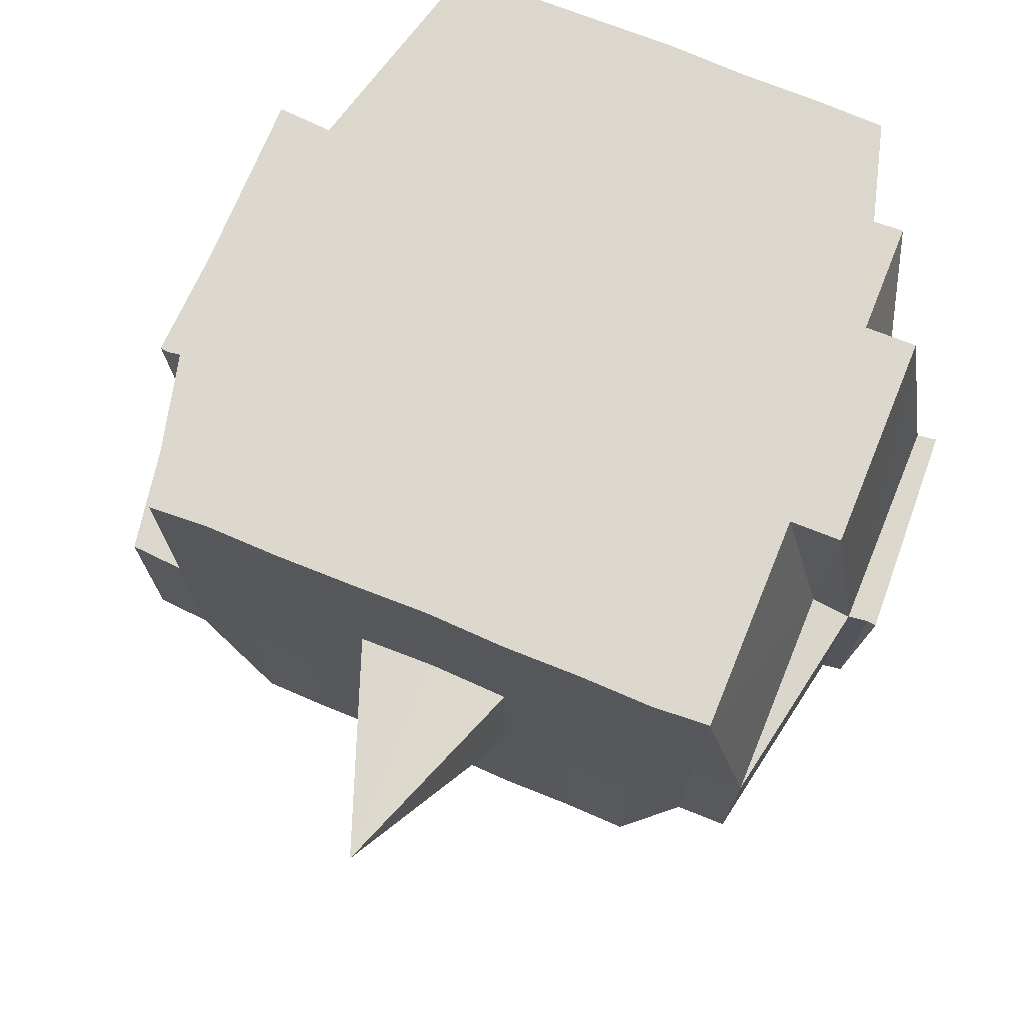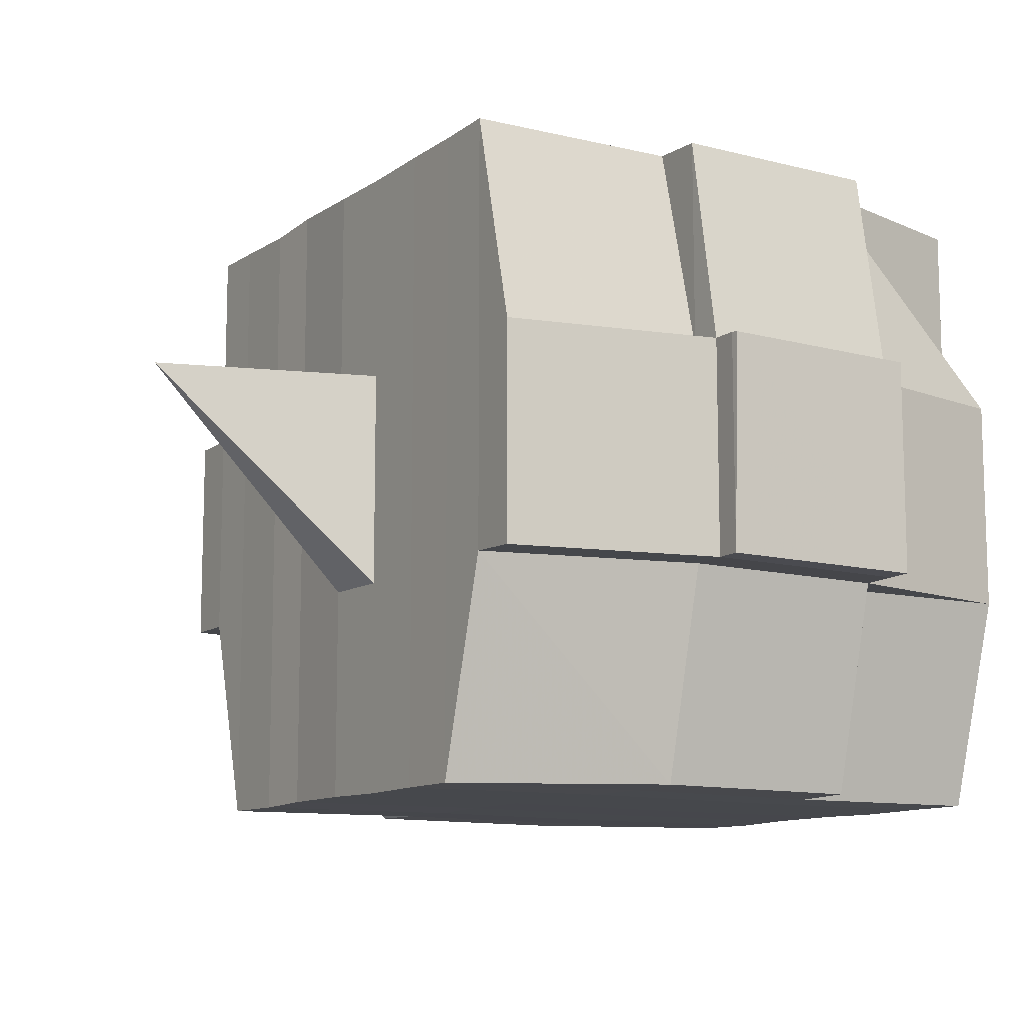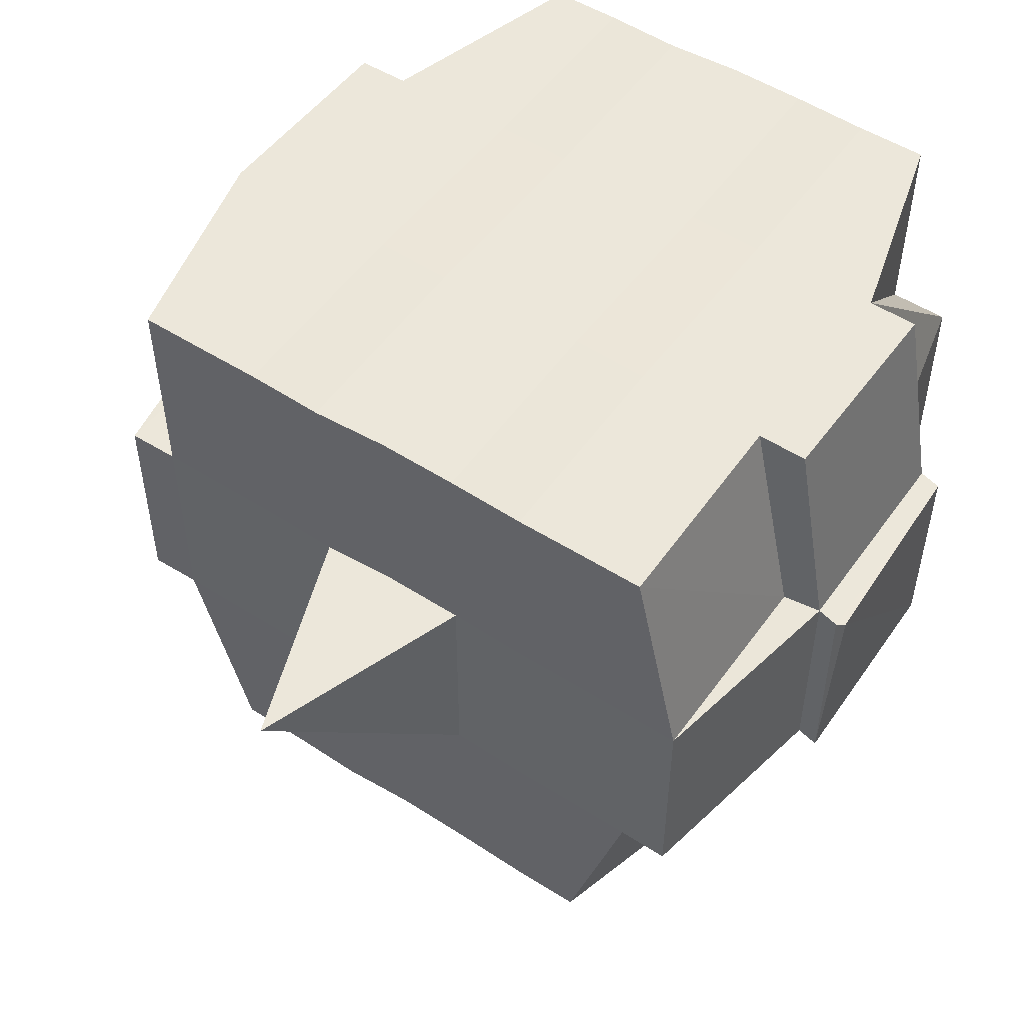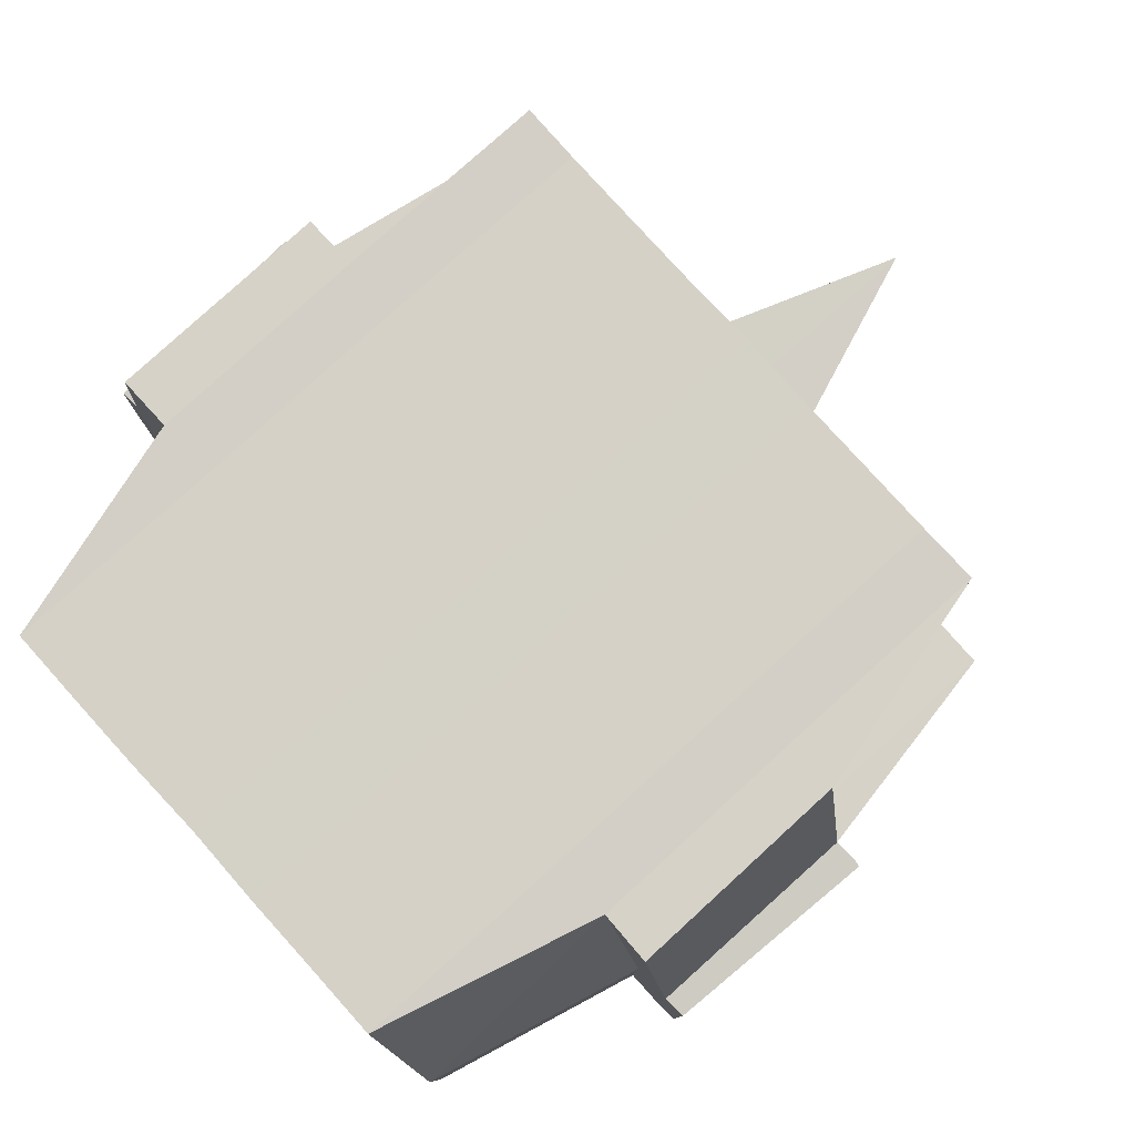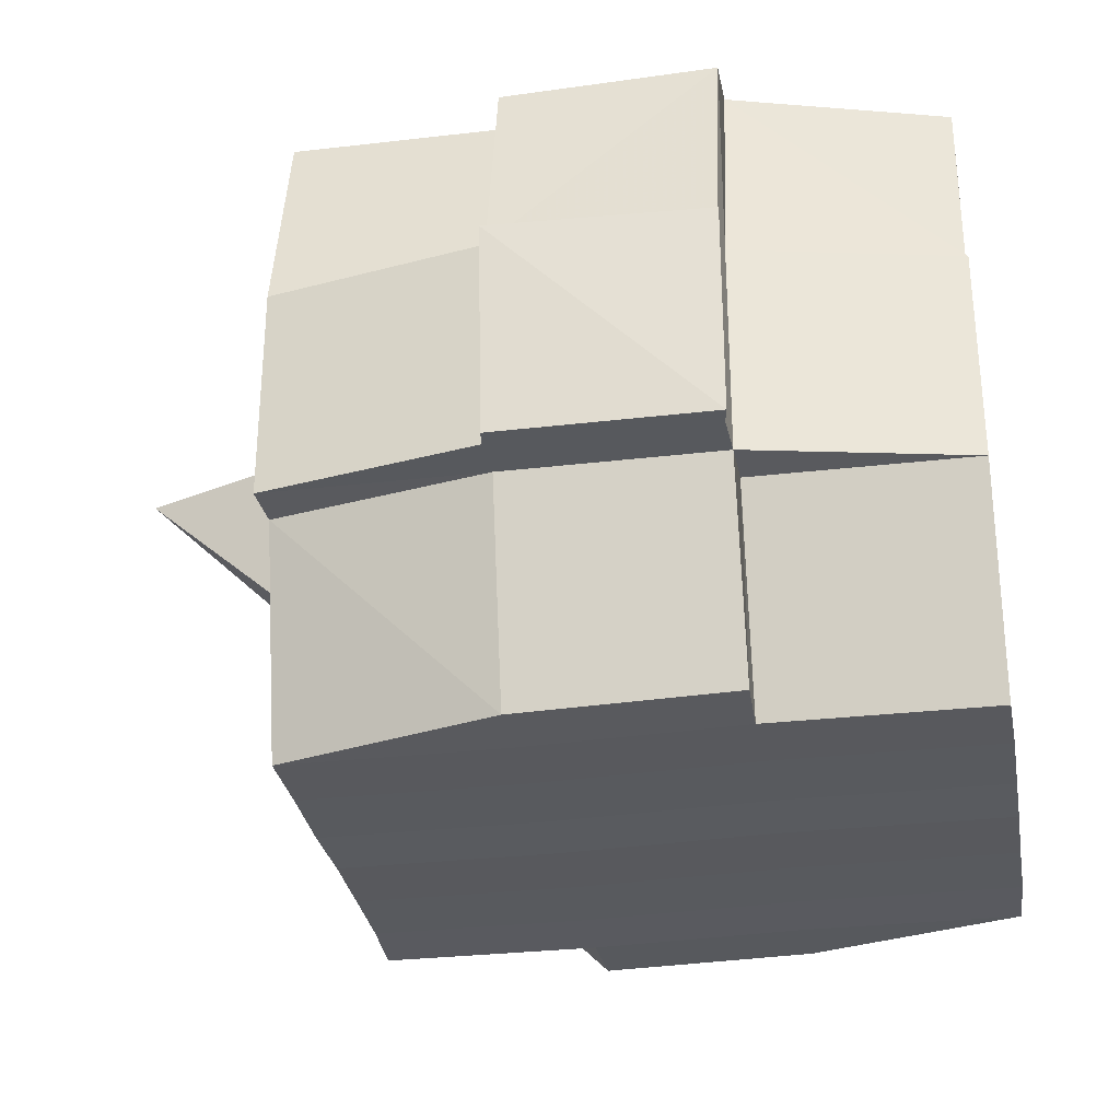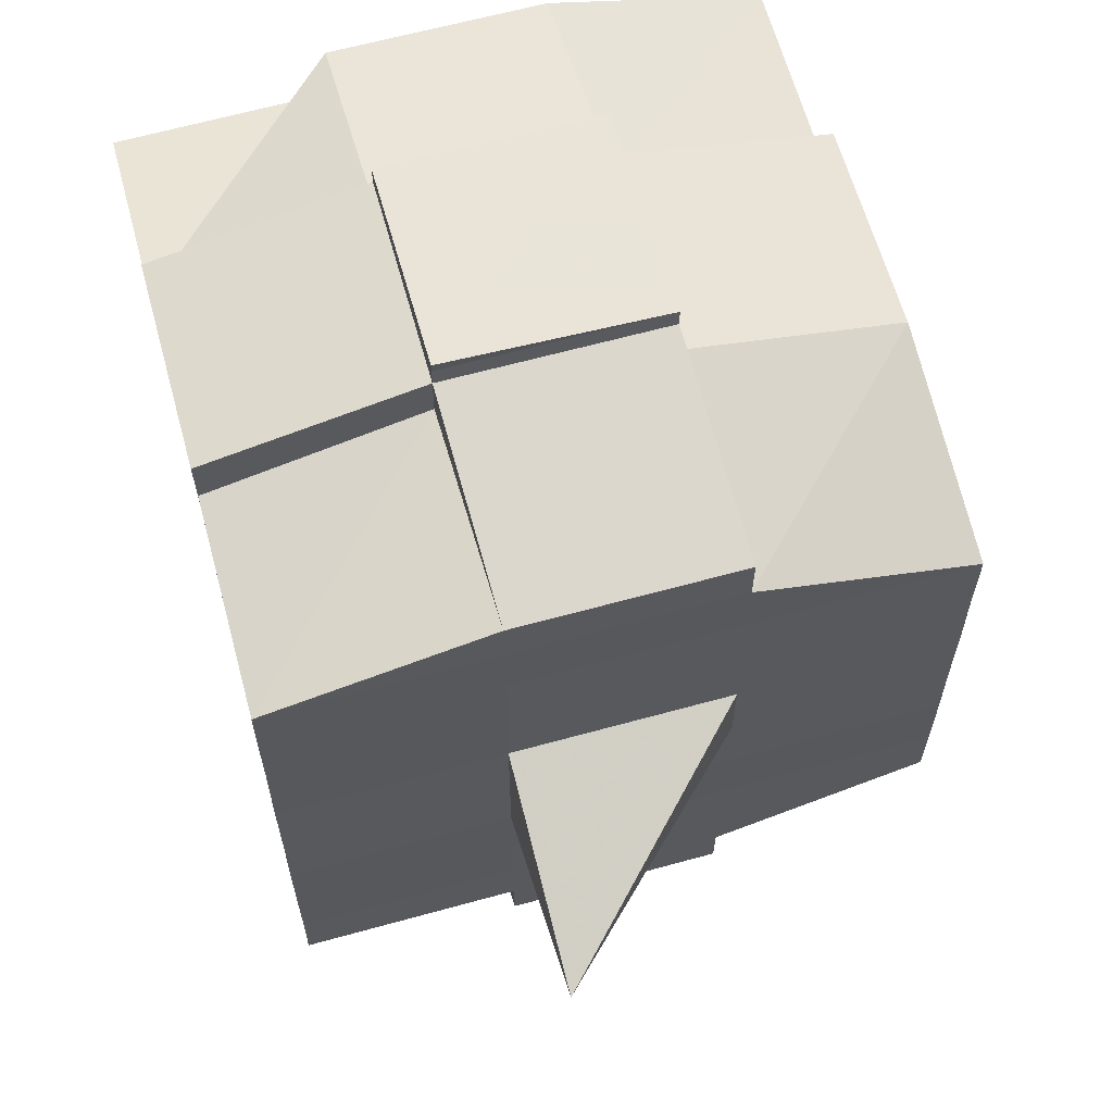
<metadata>
{"format":"obj","ext":"obj","renderer":"f3d","projection":"perspective","resolution":1024,"background":"white","views":[{"elev":72.6,"azim":-67.8,"up":"+Y"},{"elev":-11.2,"azim":-31.6,"up":"+Y"},{"elev":51.8,"azim":-55.6,"up":"+Y"},{"elev":79.6,"azim":138.0,"up":"+Y"},{"elev":-30.9,"azim":9.9,"up":"+Y"},{"elev":63.1,"azim":-105.6,"up":"+Z"}]}
</metadata>
<code>
o 1450
v 2250 1874 10.15
v 2250 1874 10.15
v 2250 1874 10.15
v 2250 1874 10.15
v 2250 1874 10.15
v 2250 1874 10.15
v 2250 1874 10.15
v 2250 1874 10.15
v 2250 1874 10.15
v 2250 1874 10.15
v 2250 1874 10.15
v 2250 1874 10.15
v 2250 1874 10.15
v 2250 1874 10.15
v 2250 1874 10.15
v 2250 1874 10.15
v 2250 1874 10.15
v 2250 1874 10.15
v 2250 1874 10.15
v 2250 1874 10.15
v 2250 1874 10.15
v 2250 1874 10.15
v 2250 1874 10.15
v 2250 1874 10.15
v 2250 1874 10.15
v 2250 1874 10.15
v 2250 1874 10.15
v 2250 1874 10.15
v 2250 1874 10.15
v 2250 1874 10.15
v 2250 1874 10.15
v 2250 1874 10.14
v 2250 1874 10.15
v 2250 1874 10.15
v 2250 1874 10.15
v 2250 1874 10.15
v 2250 1874 10.15
v 2250 1874 10.14
v 2250 1874 10.14
v 2250 1874 10.14
v 2250 1874 10.14
v 2250 1874 10.14
v 2250 1874 10.13
v 2250 1874 10.14
v 2250 1874 10.14
v 2250 1874 10.14
v 2250 1874 10.14
v 2250 1874 10.14
v 2250 1874 10.15
v 2250 1874 10.14
v 2250 1874 10.14
v 2250 1874 10.14
v 2250 1874 10.14
v 2250 1874 10.13
v 2250 1874 10.14
v 2250 1874 10.14
v 2250 1874 10.14
v 2250 1874 10.14
v 2250 1874 10.13
v 2250 1874 10.13
v 2250 1874 10.14
v 2250 1874 10.13
v 2250 1874 10.13
v 2250 1874 10.13
v 2250 1874 10.12
v 2250 1874 10.13
v 2250 1874 10.12
v 2250 1874 10.12
v 2250 1874 10.13
v 2250 1874 10.13
v 2250 1874 10.12
v 2250 1874 10.13
v 2250 1874 10.12
v 2250 1874 10.12
v 2250 1874 10.13
v 2250 1874 10.12
v 2250 1874 10.12
v 2250 1874 10.12
v 2250 1874 10.12
v 2250 1874 10.12
v 2250 1874 10.12
v 2250 1874 10.12
v 2250 1874 10.12
v 2250 1874 10.12
v 2250 1874 10.12
v 2250 1874 10.12
v 2250 1874 10.12
v 2250 1874 10.12
v 2250 1874 10.12
v 2250 1874 10.12
v 2250 1874 10.12
v 2250 1874 10.12
v 2250 1874 10.12
v 2250 1874 10.12
v 2250 1874 10.12
v 2250 1874 10.12
v 2250 1874 10.12
v 2250 1874 10.12
v 2250 1874 10.12
v 2250 1874 10.12
v 2250 1874 10.12
v 2250 1874 10.12
v 2250 1874 10.12
v 2250 1874 10.12
v 2250 1874 10.12
v 2250 1874 10.12
v 2250 1874 10.12
v 2250 1874 10.12
v 2250 1874 10.12
v 2250 1874 10.12
v 2250 1874 10.12
v 2250 1874 10.12
v 2250 1874 10.12
v 2250 1874 10.12
v 2250 1874 10.12
v 2250 1874 10.12
v 2250 1874 10.12
v 2250 1874 10.12
v 2250 1874 10.12
v 2250 1874 10.12
v 2250 1874 10.12
v 2250 1874 10.12
v 2250 1874 10.12
v 2250 1874 10.12
v 2250 1874 10.13
v 2250 1874 10.12
v 2250 1874 10.12
v 2250 1874 10.13
v 2250 1874 10.13
v 2250 1874 10.13
v 2250 1874 10.13
v 2250 1874 10.12
v 2250 1874 10.13
v 2250 1874 10.13
v 2250 1874 10.14
v 2250 1874 10.13
v 2250 1874 10.13
v 2250 1874 10.13
v 2250 1874 10.14
v 2250 1874 10.14
v 2250 1874 10.14
v 2250 1874 10.14
v 2250 1874 10.14
v 2250 1874 10.14
v 2250 1874 10.14
v 2250 1874 10.14
v 2250 1874 10.14
v 2250 1874 10.14
v 2250 1874 10.14
v 2250 1874 10.15
v 2250 1874 10.14
v 2250 1874 10.15
v 2250 1874 10.15
v 2250 1874 10.15
v 2250 1874 10.15
v 2250 1874 10.15
v 2250 1874 10.15
v 2250 1874 10.15
v 2250 1874 10.15
v 2250 1874 10.15
v 2250 1874 10.15
v 2250 1874 10.15
v 2250 1874 10.14
v 2250 1874 10.15
v 2250 1874 10.14
v 2250 1874 10.15
v 2250 1874 10.15
v 2250 1874 10.15
v 2250 1874 10.15
v 2250 1874 10.15
v 2250 1874 10.15
v 2250 1874 10.15
v 2250 1874 10.15
v 2250 1874 10.15
v 2250 1874 10.15
v 2250 1874 10.15
v 2250 1874 10.15
v 2250 1874 10.15
v 2250 1874 10.15
v 2250 1874 10.15
v 2250 1874 10.15
v 2250 1874 10.15
v 2250 1874 10.15
v 2250 1874 10.15
v 2250 1874 10.15
v 2250 1874 10.15
v 2250 1874 10.15
v 2250 1874 10.15
v 2250 1874 10.15
v 2250 1874 10.15
v 2250 1874 10.15
v 2250 1874 10.15
v 2250 1874 10.15
v 2250 1874 10.15
v 2250 1874 10.15
v 2250 1874 10.15
v 2250 1874 10.15
v 2250 1874 10.15
v 2250 1874 10.15
v 2250 1874 10.15
v 2250 1874 10.15
v 2250 1874 10.15
v 2250 1874 10.15
v 2250 1874 10.15
v 2250 1874 10.15
v 2250 1874 10.15
v 2250 1874 10.14
v 2250 1874 10.14
v 2250 1874 10.14
v 2250 1874 10.14
v 2250 1874 10.15
v 2250 1874 10.14
v 2250 1874 10.14
v 2250 1874 10.14
v 2250 1874 10.14
v 2250 1874 10.14
v 2250 1874 10.14
v 2250 1874 10.14
v 2250 1874 10.13
v 2250 1874 10.14
v 2250 1874 10.14
v 2250 1874 10.14
v 2250 1874 10.13
v 2250 1874 10.13
v 2250 1874 10.13
v 2250 1874 10.13
v 2250 1874 10.14
v 2250 1874 10.13
v 2250 1874 10.12
v 2250 1874 10.13
v 2250 1874 10.13
v 2250 1874 10.13
v 2250 1874 10.12
v 2250 1874 10.12
v 2250 1874 10.12
v 2250 1874 10.12
v 2250 1874 10.13
v 2250 1874 10.12
v 2250 1874 10.12
v 2250 1874 10.12
v 2250 1874 10.12
v 2250 1874 10.12
v 2250 1874 10.12
v 2250 1874 10.12
v 2250 1874 10.12
v 2250 1874 10.12
v 2250 1874 10.12
v 2250 1874 10.12
v 2250 1874 10.12
v 2250 1874 10.12
v 2250 1874 10.12
v 2250 1874 10.12
v 2250 1874 10.12
v 2250 1874 10.13
v 2250 1874 10.12
v 2250 1874 10.12
v 2250 1874 10.12
v 2250 1874 10.12
v 2250 1874 10.12
v 2250 1874 10.12
v 2250 1874 10.12
v 2250 1874 10.12
v 2250 1874 10.12
v 2250 1874 10.12
v 2250 1874 10.12
v 2250 1874 10.12
v 2250 1874 10.12
v 2250 1874 10.12
v 2250 1874 10.12
v 2250 1874 10.13
v 2250 1874 10.13
v 2250 1874 10.13
v 2250 1874 10.13
v 2250 1874 10.12
v 2250 1874 10.13
v 2250 1874 10.14
v 2250 1874 10.13
v 2250 1874 10.13
v 2250 1874 10.14
v 2250 1874 10.14
v 2250 1874 10.14
v 2250 1874 10.14
v 2250 1874 10.14
v 2250 1874 10.13
v 2250 1874 10.13
v 2250 1874 10.14
v 2250 1874 10.14
v 2250 1874 10.14
v 2250 1874 10.14
v 2250 1874 10.14
v 2250 1874 10.14
v 2250 1874 10.14
v 2250 1874 10.15
v 2250 1874 10.14
v 2250 1874 10.14
v 2250 1874 10.15
v 2250 1874 10.15
v 2250 1874 10.15
v 2250 1874 10.15
v 2250 1874 10.15
v 2250 1874 10.15
v 2250 1874 10.15
v 2250 1874 10.15
v 2250 1874 10.15
v 2250 1874 10.15
v 2250 1874 10.15
v 2250 1874 10.15
v 2250 1874 10.15
v 2250 1874 10.15
v 2250 1874 10.15
v 2250 1874 10.15
v 2250 1874 10.15
v 2250 1874 10.14
v 2250 1874 10.14
v 2250 1874 10.14
v 2250 1874 10.14
v 2250 1874 10.13
v 2250 1874 10.12
v 2250 1874 10.12
v 2250 1874 10.12
v 2250 1874 10.12
v 2250 1874 10.12
v 2250 1874 10.12
v 2250 1874 10.12
v 2250 1874 10.12
v 2250 1874 10.12
v 2250 1874 10.12
v 2250 1874 10.12
f 1 2 3
f 2 4 5
f 1 6 7
f 8 9 10
f 11 12 10
f 13 14 8
f 15 16 12
f 17 18 16
f 19 20 15
f 20 21 22
f 23 19 24
f 17 25 26
f 25 27 18
f 28 25 29
f 30 31 25
f 31 32 33
f 34 33 25
f 25 33 35
f 33 36 35
f 36 37 35
f 33 38 36
f 32 39 38
f 40 38 33
f 39 41 42
f 41 43 44
f 45 42 38
f 38 46 36
f 38 42 46
f 36 46 37
f 42 47 46
f 46 48 49
f 47 50 48
f 46 47 51
f 52 53 47
f 53 54 55
f 55 56 50
f 57 55 47
f 47 55 58
f 59 60 56
f 55 59 61
f 62 59 55
f 43 63 62
f 62 64 59
f 63 65 64
f 66 64 62
f 65 67 68
f 64 69 59
f 59 69 70
f 64 68 69
f 71 68 64
f 69 72 60
f 68 73 69
f 73 74 72
f 69 73 75
f 73 76 74
f 68 77 73
f 78 77 68
f 77 79 73
f 78 80 81
f 82 83 76
f 84 85 80
f 86 85 87
f 88 87 89
f 90 91 83
f 92 93 91
f 94 95 90
f 96 97 93
f 95 97 98
f 99 98 100
f 101 94 102
f 103 96 104
f 105 103 106
f 107 105 79
f 104 108 109
f 110 111 108
f 112 110 113
f 114 112 115
f 115 104 116
f 115 109 117
f 118 115 119
f 79 115 120
f 120 115 121
f 79 120 122
f 120 121 123
f 122 120 123
f 123 117 124
f 123 124 125
f 126 127 122
f 122 123 128
f 128 125 129
f 128 123 130
f 131 122 128
f 132 122 131
f 133 126 131
f 131 128 134
f 134 129 135
f 134 128 136
f 137 131 134
f 75 131 137
f 138 133 137
f 137 134 139
f 139 135 140
f 139 134 141
f 142 137 139
f 70 137 142
f 143 138 142
f 142 139 144
f 144 140 145
f 144 139 146
f 147 142 144
f 61 142 147
f 148 143 147
f 147 144 149
f 149 145 150
f 149 144 151
f 152 150 153
f 154 153 155
f 156 157 155
f 158 159 157
f 160 161 154
f 162 149 161
f 163 149 162
f 163 147 149
f 58 147 163
f 164 163 162
f 51 163 164
f 165 148 163
f 166 165 164
f 164 167 168
f 169 168 170
f 169 164 171
f 37 164 169
f 35 37 169
f 35 169 172
f 172 170 173
f 172 169 174
f 175 173 176
f 175 172 177
f 178 172 179
f 180 181 172
f 177 182 183
f 184 185 175
f 186 184 187
f 188 189 182
f 188 190 189
f 191 192 188
f 14 191 193
f 174 188 193
f 193 194 9
f 195 196 194
f 197 198 196
f 199 197 188
f 200 199 188
f 200 201 199
f 199 202 197
f 201 202 199
f 203 201 204
f 202 205 190
f 206 207 201
f 201 208 202
f 151 208 201
f 207 209 208
f 208 210 202
f 202 210 211
f 210 212 205
f 208 213 210
f 146 213 208
f 209 214 213
f 213 215 210
f 215 216 212
f 210 215 217
f 213 218 215
f 141 218 213
f 214 219 218
f 218 220 215
f 220 221 216
f 215 220 222
f 218 223 220
f 136 223 218
f 219 224 223
f 223 225 220
f 225 226 221
f 220 225 227
f 223 228 225
f 224 229 228
f 130 228 223
f 228 230 225
f 230 231 226
f 225 230 232
f 228 233 230
f 234 233 228
f 233 235 230
f 235 236 231
f 230 235 237
f 234 238 239
f 240 241 238
f 242 241 243
f 244 243 245
f 246 247 235
f 247 248 249
f 250 249 235
f 235 249 251
f 249 252 251
f 251 252 253
f 251 253 254
f 249 255 252
f 116 255 249
f 248 256 255
f 256 257 258
f 113 258 255
f 257 259 260
f 255 260 261
f 255 261 262
f 258 100 263
f 264 263 265
f 264 265 266
f 267 102 264
f 268 101 264
f 269 266 270
f 269 264 71
f 252 264 269
f 253 252 269
f 253 269 271
f 271 269 66
f 271 270 272
f 254 253 271
f 273 274 254
f 254 271 275
f 275 272 276
f 275 271 277
f 277 278 279
f 280 279 281
f 282 275 280
f 282 276 283
f 284 254 275
f 284 275 282
f 237 254 284
f 285 273 284
f 286 284 282
f 232 284 286
f 287 285 286
f 286 282 288
f 288 282 45
f 288 283 289
f 290 286 288
f 227 286 290
f 291 287 290
f 290 288 292
f 292 288 40
f 292 289 293
f 294 290 292
f 222 290 294
f 295 291 294
f 294 292 296
f 296 292 34
f 296 293 297
f 298 297 299
f 300 299 301
f 302 303 301
f 304 305 303
f 306 307 300
f 308 296 307
f 309 296 308
f 197 309 308
f 309 294 296
f 217 294 309
f 310 309 311
f 312 295 309
f 313 314 315
f 316 317 314
f 318 319 320
f 321 322 323
f 324 325 326
f 326 327 328

</code>
